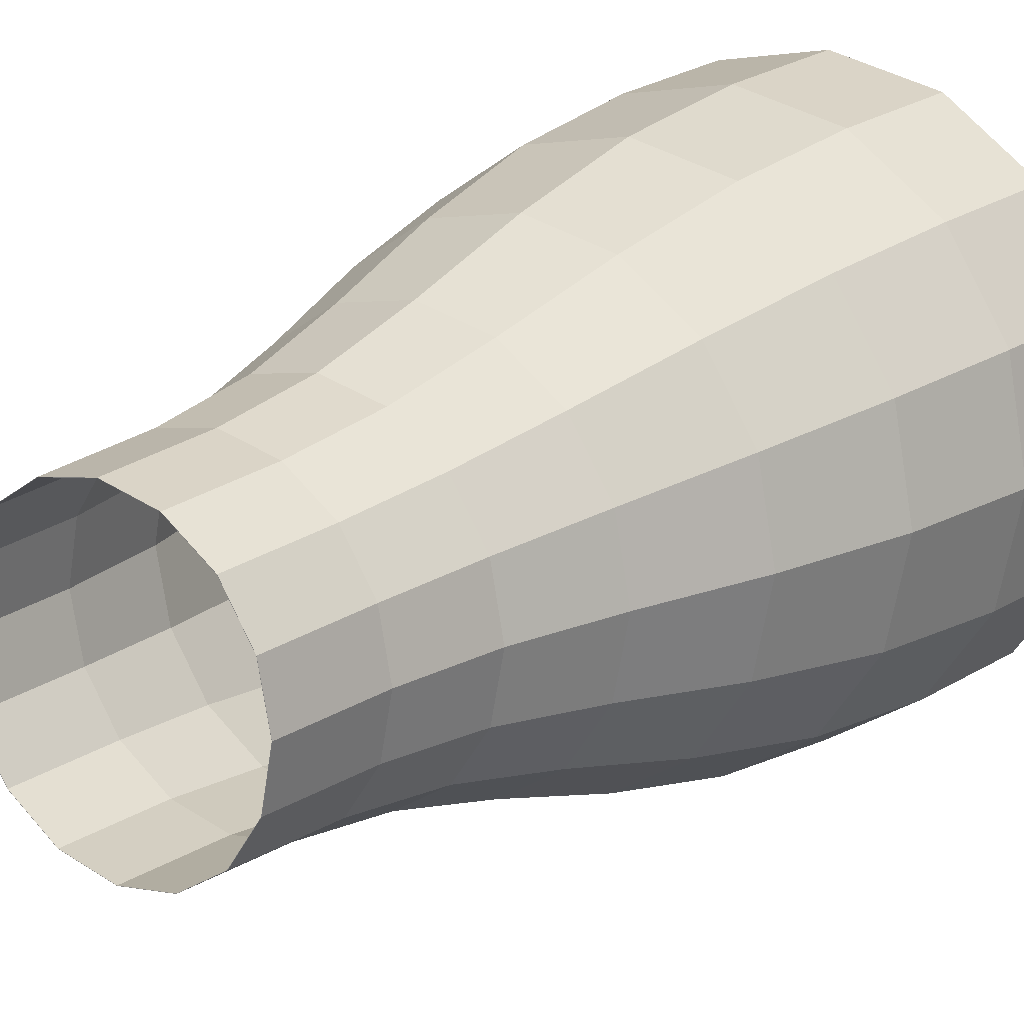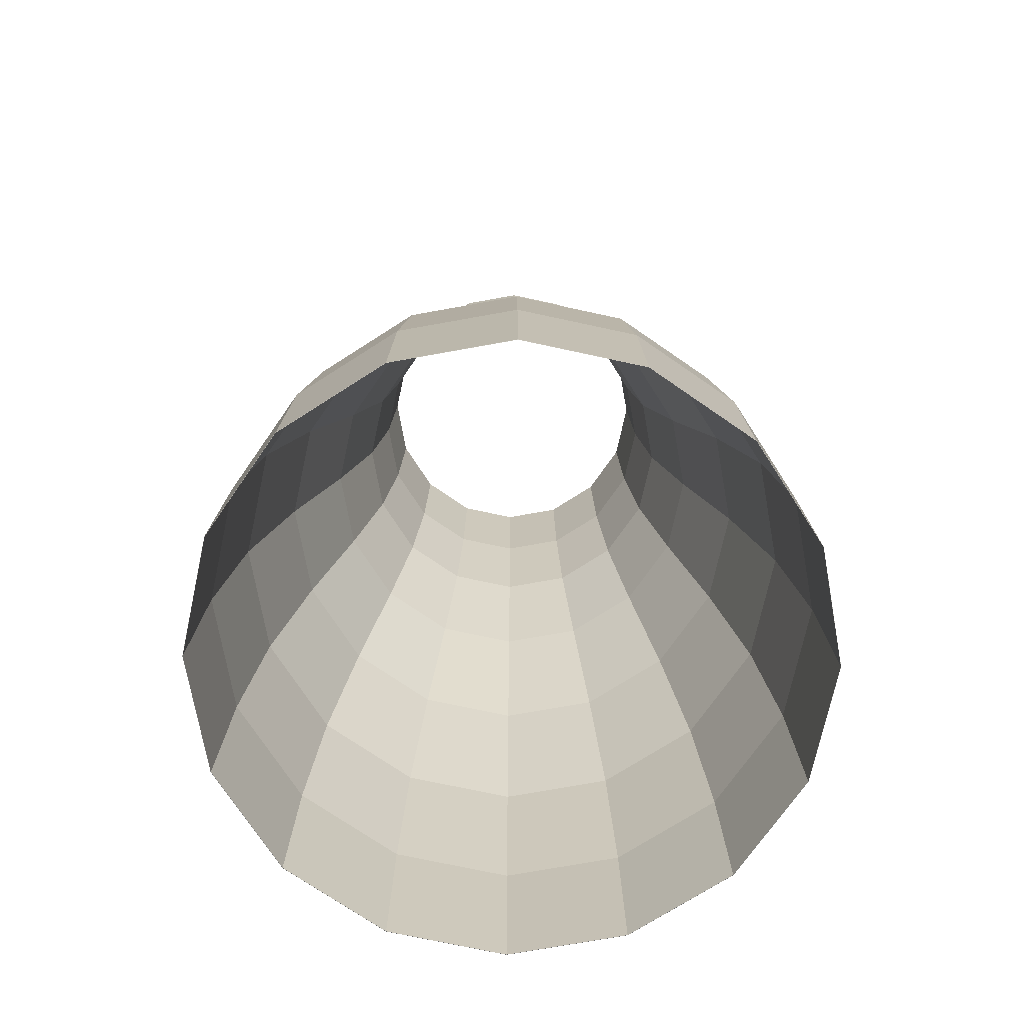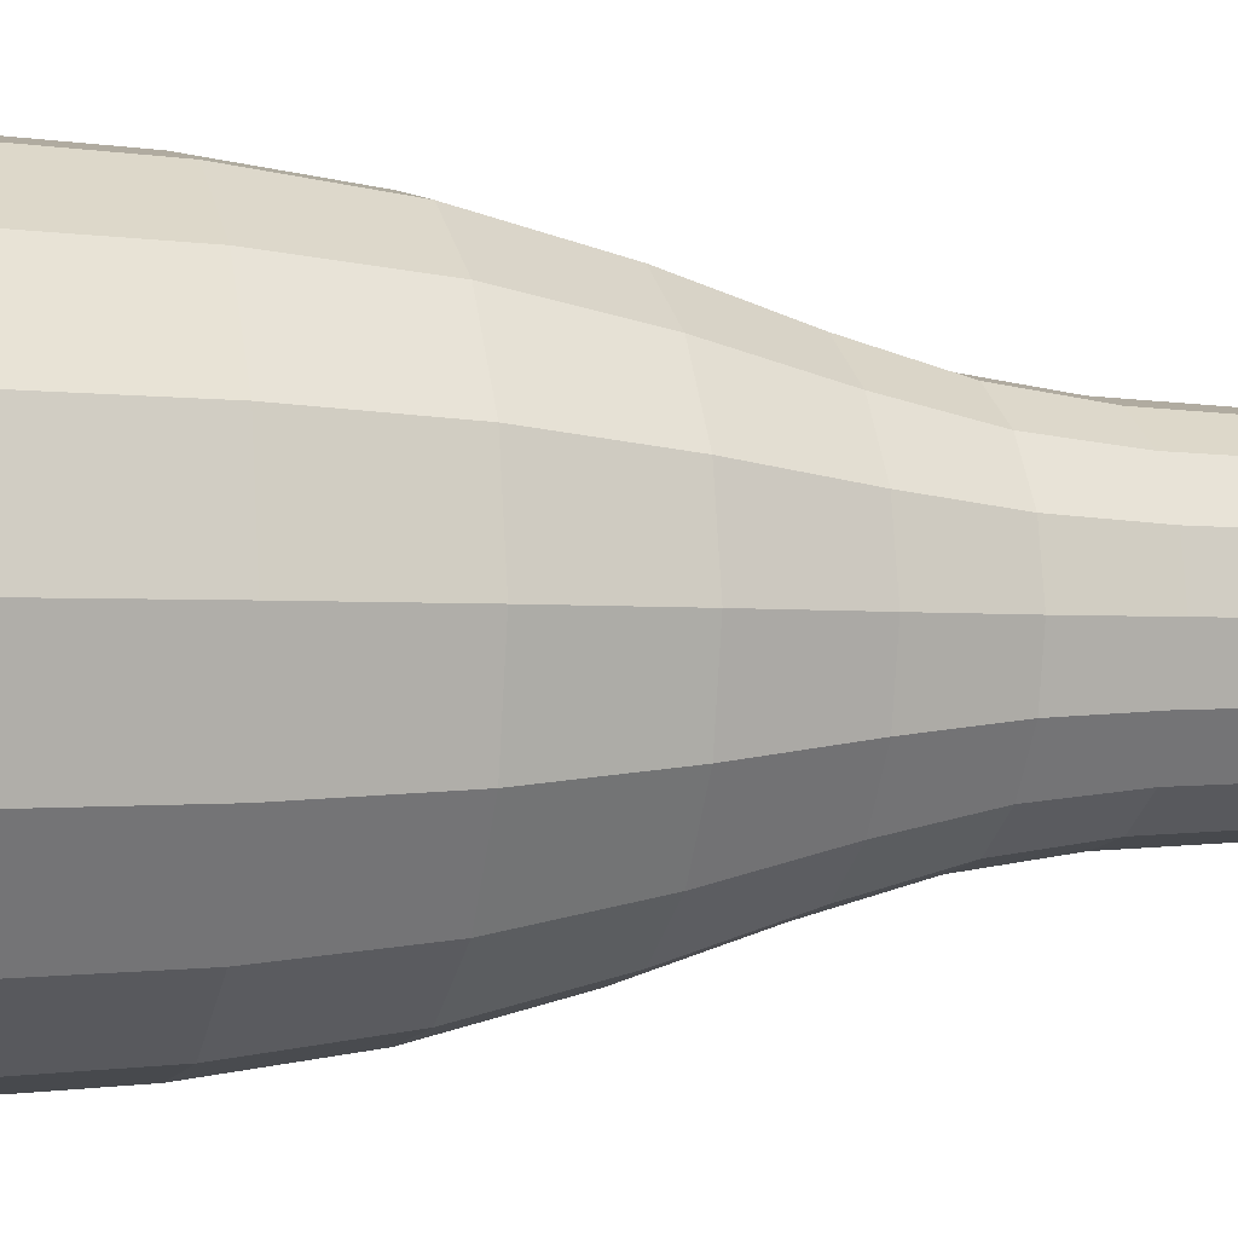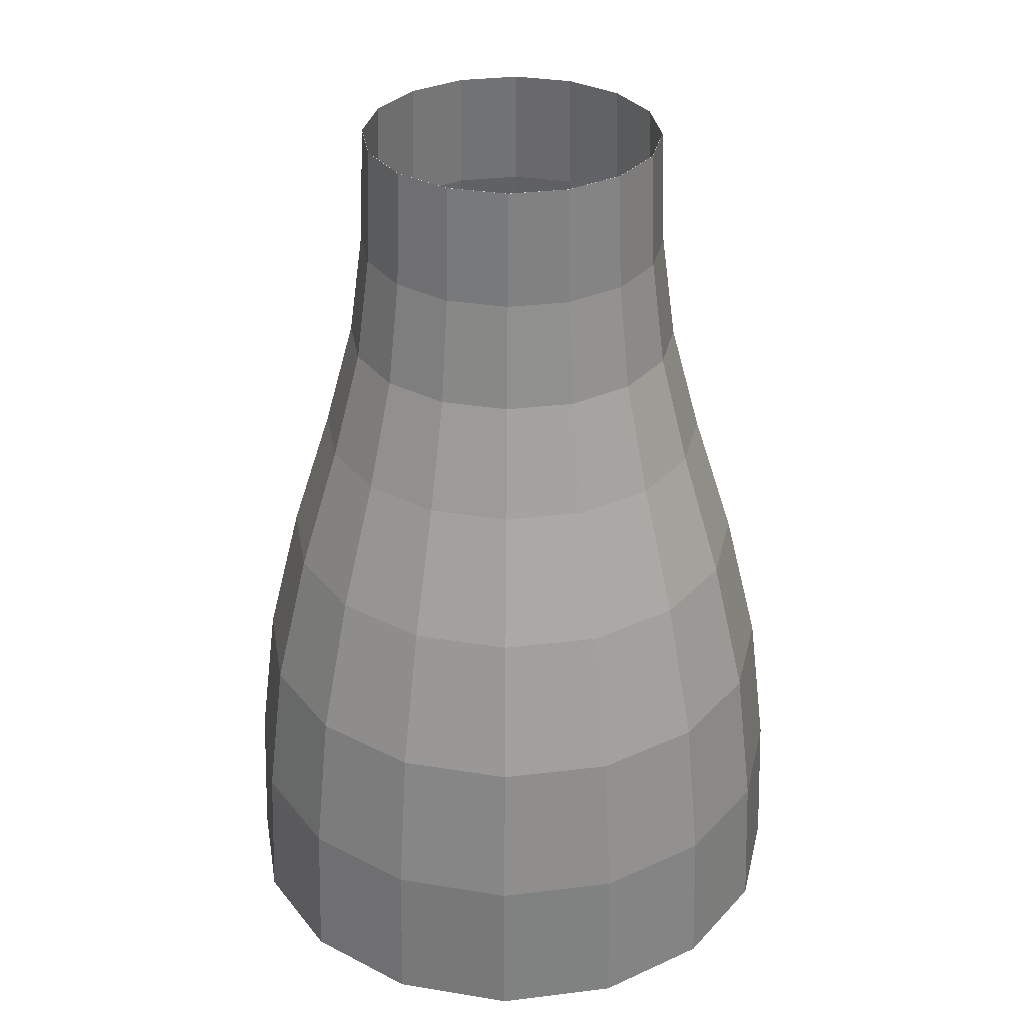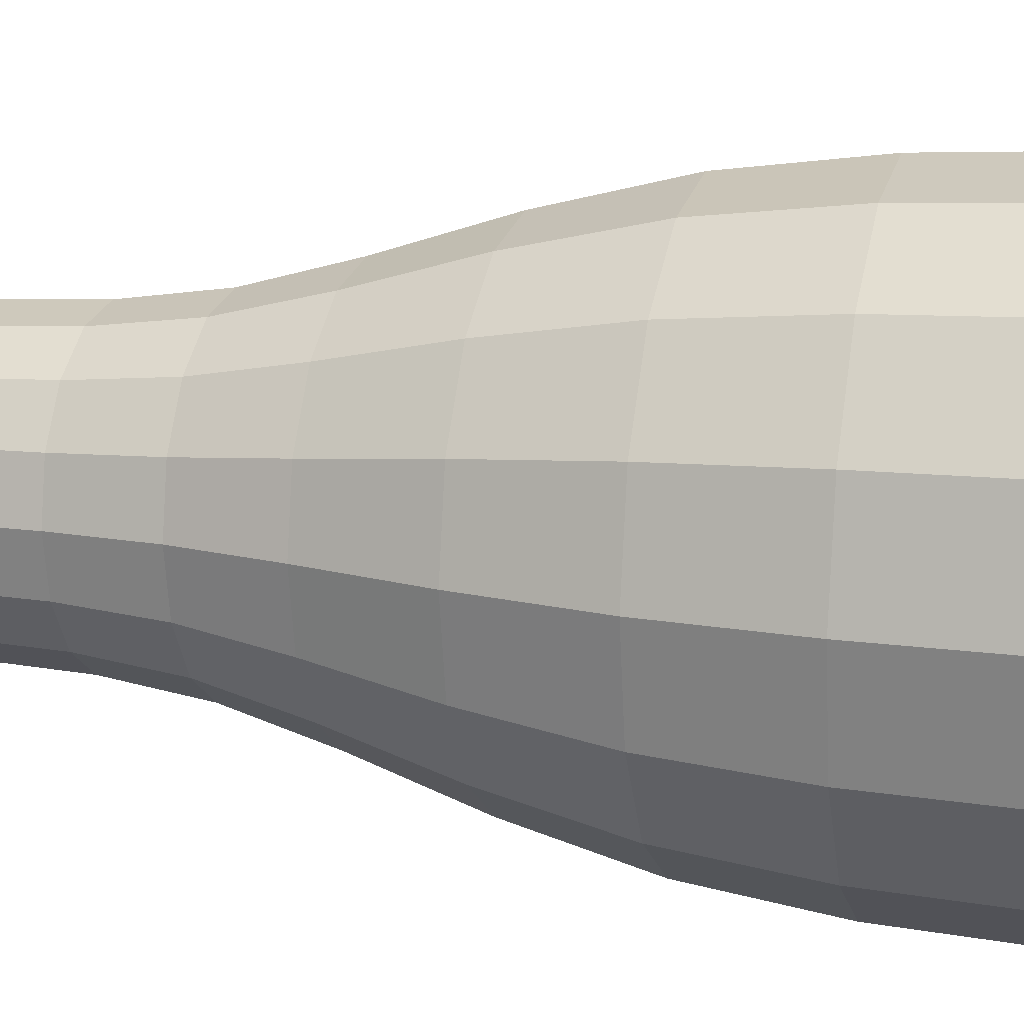
<metadata>
{"format":"obj","ext":"obj","renderer":"f3d","projection":"perspective","resolution":1024,"background":"white","views":[{"elev":19.5,"azim":-142.3,"up":"+Z"},{"elev":-72.4,"azim":-158.5,"up":"+Y"},{"elev":-1.6,"azim":72.7,"up":"+Z"},{"elev":32.5,"azim":-110.9,"up":"+Y"},{"elev":13.7,"azim":-74.8,"up":"+Z"}]}
</metadata>
<code>
o 평면
v -195.8 99.84 -4e-06
v -200 0 0
v -183.4 198.5 -1e-05
v -160.2 292.6 -1.5e-05
v -132.9 378.5 -2e-05
v -113 452 -2.2e-05
v -103.4 522.5 -2.4e-05
v -100 600 -2.6e-05
v -200 0 0
v -180.9 99.84 74.93
v -184.8 3e-06 76.54
v -169.4 198.5 70.18
v -148 292.6 61.29
v -122.7 378.5 50.84
v -104.4 452 43.24
v -95.5 522.5 39.56
v -92.39 600 38.27
v -184.8 3e-06 76.54
v -138.5 99.84 138.5
v -141.4 6e-06 141.4
v -129.7 198.5 129.7
v -113.3 292.6 113.3
v -93.95 378.5 93.95
v -79.9 452 79.9
v -73.1 522.5 73.1
v -70.71 600 70.71
v -141.4 6e-06 141.4
v -74.93 99.84 180.9
v -76.54 8e-06 184.8
v -70.18 198.5 169.4
v -61.29 292.6 148
v -50.84 378.5 122.7
v -43.24 452 104.4
v -39.56 522.5 95.5
v -38.27 600 92.39
v -76.54 8e-06 184.8
v 9e-06 99.84 195.8
v 9e-06 9e-06 200
v 7e-06 198.5 183.4
v 4e-06 292.6 160.2
v 2e-06 378.5 132.9
v 2e-06 452 113
v 3e-06 522.5 103.4
v 4e-06 600 100
v 9e-06 9e-06 200
v 74.93 99.84 180.9
v 76.54 8e-06 184.8
v 70.18 198.5 169.4
v 61.29 292.6 148
v 50.84 378.5 122.7
v 43.24 452 104.4
v 39.56 522.5 95.5
v 38.27 600 92.39
v 76.54 8e-06 184.8
v 138.5 99.84 138.5
v 141.4 6e-06 141.4
v 129.7 198.5 129.7
v 113.3 292.6 113.3
v 93.95 378.5 93.95
v 79.9 452 79.9
v 73.1 522.5 73.1
v 70.71 600 70.71
v 141.4 6e-06 141.4
v 180.9 99.84 74.93
v 184.8 3e-06 76.54
v 169.4 198.5 70.18
v 148 292.6 61.29
v 122.7 378.5 50.84
v 104.4 452 43.24
v 95.5 522.5 39.56
v 92.39 600 38.27
v 184.8 3e-06 76.54
v 195.8 99.84 -2.2e-05
v 200 -0 -1.7e-05
v 183.4 198.5 -2.4e-05
v 160.2 292.6 -2.4e-05
v 132.9 378.5 -2.5e-05
v 113 452 -2.7e-05
v 103.4 522.5 -3.1e-05
v 100 600 -3.5e-05
v 200 -0 -1.7e-05
v 180.9 99.84 -74.93
v 184.8 -3e-06 -76.54
v 169.4 198.5 -70.18
v 148 292.6 -61.29
v 122.7 378.5 -50.84
v 104.4 452 -43.24
v 95.5 522.5 -39.56
v 92.39 600 -38.27
v 184.8 -3e-06 -76.54
v 138.5 99.84 -138.5
v 141.4 -6e-06 -141.4
v 129.7 198.5 -129.7
v 113.3 292.6 -113.3
v 93.95 378.5 -93.95
v 79.9 452 -79.9
v 73.1 522.5 -73.1
v 70.71 600 -70.71
v 141.4 -6e-06 -141.4
v 74.93 99.84 -180.9
v 76.54 -8e-06 -184.8
v 70.18 198.5 -169.4
v 61.29 292.6 -148
v 50.84 378.5 -122.7
v 43.24 452 -104.4
v 39.56 522.5 -95.5
v 38.27 600 -92.39
v 76.54 -8e-06 -184.8
v -2e-06 99.84 -195.8
v -2e-06 -9e-06 -200
v -1e-06 198.5 -183.4
v 1e-06 292.6 -160.2
v 2e-06 378.5 -132.9
v 1e-06 452 -113
v -0 522.5 -103.4
v -1e-06 600 -100
v -2e-06 -9e-06 -200
v -74.93 99.84 -180.9
v -76.54 -8e-06 -184.8
v -70.18 198.5 -169.4
v -61.29 292.6 -148
v -50.84 378.5 -122.7
v -43.24 452 -104.4
v -39.56 522.5 -95.5
v -38.27 600 -92.39
v -76.54 -8e-06 -184.8
v -138.5 99.84 -138.5
v -141.4 -6e-06 -141.4
v -129.7 198.5 -129.7
v -113.3 292.6 -113.3
v -93.95 378.5 -93.95
v -79.9 452 -79.9
v -73.1 522.5 -73.1
v -70.71 600 -70.71
v -141.4 -6e-06 -141.4
v -180.9 99.84 -74.93
v -184.8 -3e-06 -76.54
v -169.4 198.5 -70.18
v -148 292.6 -61.29
v -122.7 378.5 -50.84
v -104.4 452 -43.24
v -95.5 522.5 -39.56
v -92.39 600 -38.27
v -184.8 -3e-06 -76.54
v -196 99.86 -4e-06
v -200.1 -0.1403 0
v -183.6 198.6 -1e-05
v -160.4 292.7 -1.5e-05
v -133.1 378.5 -2e-05
v -113.2 452.1 -2.2e-05
v -103.6 522.5 -2.4e-05
v -100.2 600 -2.6e-05
v -200 -0.2 0
v -181.1 99.86 75.01
v -184.9 -0.1403 76.59
v -169.6 198.6 70.26
v -148.1 292.7 61.37
v -122.9 378.5 50.92
v -104.6 452.1 43.32
v -95.69 522.5 39.64
v -92.57 600 38.34
v -184.8 -0.2 76.54
v -138.6 99.86 138.6
v -141.5 -0.1403 141.5
v -129.8 198.6 129.8
v -113.4 292.7 113.4
v -94.08 378.5 94.08
v -80.04 452.1 80.04
v -73.24 522.5 73.24
v -70.85 600 70.85
v -141.4 -0.2 141.4
v -75.01 99.86 181.1
v -76.59 -0.1403 184.9
v -70.26 198.6 169.6
v -61.37 292.7 148.1
v -50.92 378.5 122.9
v -43.32 452.1 104.6
v -39.64 522.5 95.69
v -38.34 600 92.57
v -76.54 -0.2 184.8
v 9e-06 99.86 196
v 9e-06 -0.1403 200.1
v 7e-06 198.6 183.6
v 4e-06 292.7 160.4
v 2e-06 378.5 133.1
v 2e-06 452.1 113.2
v 3e-06 522.5 103.6
v 4e-06 600 100.2
v 9e-06 -0.2 200
v 75.01 99.86 181.1
v 76.59 -0.1403 184.9
v 70.26 198.6 169.6
v 61.37 292.7 148.1
v 50.92 378.5 122.9
v 43.32 452.1 104.6
v 39.64 522.5 95.69
v 38.34 600 92.57
v 76.54 -0.2 184.8
v 138.6 99.86 138.6
v 141.5 -0.1403 141.5
v 129.8 198.6 129.8
v 113.4 292.7 113.4
v 94.08 378.5 94.08
v 80.04 452.1 80.04
v 73.24 522.5 73.24
v 70.85 600 70.85
v 141.4 -0.2 141.4
v 181.1 99.86 75.01
v 184.9 -0.1403 76.59
v 169.6 198.6 70.26
v 148.1 292.7 61.37
v 122.9 378.5 50.92
v 104.6 452.1 43.32
v 95.69 522.5 39.64
v 92.57 600 38.34
v 184.8 -0.2 76.54
v 196 99.86 -2.2e-05
v 200.1 -0.1403 -1.7e-05
v 183.6 198.6 -2.4e-05
v 160.4 292.7 -2.4e-05
v 133.1 378.5 -2.5e-05
v 113.2 452.1 -2.7e-05
v 103.6 522.5 -3.1e-05
v 100.2 600 -3.5e-05
v 200 -0.2 -1.7e-05
v 181.1 99.86 -75.01
v 184.9 -0.1403 -76.59
v 169.6 198.6 -70.26
v 148.1 292.7 -61.37
v 122.9 378.5 -50.92
v 104.6 452.1 -43.32
v 95.69 522.5 -39.64
v 92.57 600 -38.34
v 184.8 -0.2 -76.54
v 138.6 99.86 -138.6
v 141.5 -0.1403 -141.5
v 129.8 198.6 -129.8
v 113.4 292.7 -113.4
v 94.08 378.5 -94.08
v 80.04 452.1 -80.04
v 73.24 522.5 -73.24
v 70.85 600 -70.85
v 141.4 -0.2 -141.4
v 75.01 99.86 -181.1
v 76.59 -0.1403 -184.9
v 70.26 198.6 -169.6
v 61.37 292.7 -148.1
v 50.92 378.5 -122.9
v 43.32 452.1 -104.6
v 39.64 522.5 -95.69
v 38.34 600 -92.57
v 76.54 -0.2 -184.8
v -2e-06 99.86 -196
v -2e-06 -0.1403 -200.1
v -1e-06 198.6 -183.6
v 1e-06 292.7 -160.4
v 2e-06 378.5 -133.1
v 1e-06 452.1 -113.2
v -0 522.5 -103.6
v -1e-06 600 -100.2
v -2e-06 -0.2 -200
v -75.01 99.86 -181.1
v -76.59 -0.1403 -184.9
v -70.26 198.6 -169.6
v -61.37 292.7 -148.1
v -50.92 378.5 -122.9
v -43.32 452.1 -104.6
v -39.64 522.5 -95.69
v -38.34 600 -92.57
v -76.54 -0.2 -184.8
v -138.6 99.86 -138.6
v -141.5 -0.1403 -141.5
v -129.8 198.6 -129.8
v -113.4 292.7 -113.4
v -94.08 378.5 -94.08
v -80.04 452.1 -80.04
v -73.24 522.5 -73.24
v -70.85 600 -70.85
v -141.4 -0.2 -141.4
v -181.1 99.86 -75.01
v -184.9 -0.1403 -76.59
v -169.6 198.6 -70.26
v -148.1 292.7 -61.37
v -122.9 378.5 -50.92
v -104.6 452.1 -43.32
v -95.69 522.5 -39.64
v -92.57 600 -38.34
v -184.8 -0.2 -76.54
f 3 4 13 12
f 12 13 22 21
f 21 22 31 30
f 30 31 40 39
f 39 40 49 48
f 48 49 58 57
f 57 58 67 66
f 66 67 76 75
f 75 76 85 84
f 84 85 94 93
f 93 94 103 102
f 102 103 112 111
f 111 112 121 120
f 120 121 130 129
f 129 130 139 138
f 138 139 4 3
f 1 3 12 10
f 10 12 21 19
f 19 21 30 28
f 28 30 39 37
f 37 39 48 46
f 46 48 57 55
f 55 57 66 64
f 64 66 75 73
f 73 75 84 82
f 82 84 93 91
f 91 93 102 100
f 100 102 111 109
f 109 111 120 118
f 118 120 129 127
f 127 129 138 136
f 136 138 3 1
f 2 1 10 11
f 11 10 19 20
f 20 19 28 29
f 29 28 37 38
f 38 37 46 47
f 47 46 55 56
f 56 55 64 65
f 65 64 73 74
f 74 73 82 83
f 83 82 91 92
f 92 91 100 101
f 101 100 109 110
f 110 109 118 119
f 119 118 127 128
f 128 127 136 137
f 137 136 1 2
f 4 5 14 13
f 13 14 23 22
f 22 23 32 31
f 31 32 41 40
f 40 41 50 49
f 49 50 59 58
f 58 59 68 67
f 67 68 77 76
f 76 77 86 85
f 85 86 95 94
f 94 95 104 103
f 103 104 113 112
f 112 113 122 121
f 121 122 131 130
f 130 131 140 139
f 139 140 5 4
f 5 6 15 14
f 14 15 24 23
f 23 24 33 32
f 32 33 42 41
f 41 42 51 50
f 50 51 60 59
f 59 60 69 68
f 68 69 78 77
f 77 78 87 86
f 86 87 96 95
f 95 96 105 104
f 104 105 114 113
f 113 114 123 122
f 122 123 132 131
f 131 132 141 140
f 140 141 6 5
f 6 7 16 15
f 15 16 25 24
f 24 25 34 33
f 33 34 43 42
f 42 43 52 51
f 51 52 61 60
f 60 61 70 69
f 69 70 79 78
f 78 79 88 87
f 87 88 97 96
f 96 97 106 105
f 105 106 115 114
f 114 115 124 123
f 123 124 133 132
f 132 133 142 141
f 141 142 7 6
f 7 8 17 16
f 16 17 26 25
f 25 26 35 34
f 34 35 44 43
f 43 44 53 52
f 52 53 62 61
f 61 62 71 70
f 70 71 80 79
f 79 80 89 88
f 88 89 98 97
f 97 98 107 106
f 106 107 116 115
f 115 116 125 124
f 124 125 134 133
f 133 134 143 142
f 142 143 8 7
f 9 2 11 18
f 18 11 20 27
f 27 20 29 36
f 36 29 38 45
f 45 38 47 54
f 54 47 56 63
f 63 56 65 72
f 72 65 74 81
f 81 74 83 90
f 90 83 92 99
f 99 92 101 108
f 108 101 110 117
f 117 110 119 126
f 126 119 128 135
f 135 128 137 144
f 144 137 2 9
f 147 156 157 148
f 156 165 166 157
f 165 174 175 166
f 174 183 184 175
f 183 192 193 184
f 192 201 202 193
f 201 210 211 202
f 210 219 220 211
f 219 228 229 220
f 228 237 238 229
f 237 246 247 238
f 246 255 256 247
f 255 264 265 256
f 264 273 274 265
f 273 282 283 274
f 282 147 148 283
f 145 154 156 147
f 154 163 165 156
f 163 172 174 165
f 172 181 183 174
f 181 190 192 183
f 190 199 201 192
f 199 208 210 201
f 208 217 219 210
f 217 226 228 219
f 226 235 237 228
f 235 244 246 237
f 244 253 255 246
f 253 262 264 255
f 262 271 273 264
f 271 280 282 273
f 280 145 147 282
f 146 155 154 145
f 155 164 163 154
f 164 173 172 163
f 173 182 181 172
f 182 191 190 181
f 191 200 199 190
f 200 209 208 199
f 209 218 217 208
f 218 227 226 217
f 227 236 235 226
f 236 245 244 235
f 245 254 253 244
f 254 263 262 253
f 263 272 271 262
f 272 281 280 271
f 281 146 145 280
f 148 157 158 149
f 157 166 167 158
f 166 175 176 167
f 175 184 185 176
f 184 193 194 185
f 193 202 203 194
f 202 211 212 203
f 211 220 221 212
f 220 229 230 221
f 229 238 239 230
f 238 247 248 239
f 247 256 257 248
f 256 265 266 257
f 265 274 275 266
f 274 283 284 275
f 283 148 149 284
f 149 158 159 150
f 158 167 168 159
f 167 176 177 168
f 176 185 186 177
f 185 194 195 186
f 194 203 204 195
f 203 212 213 204
f 212 221 222 213
f 221 230 231 222
f 230 239 240 231
f 239 248 249 240
f 248 257 258 249
f 257 266 267 258
f 266 275 276 267
f 275 284 285 276
f 284 149 150 285
f 150 159 160 151
f 159 168 169 160
f 168 177 178 169
f 177 186 187 178
f 186 195 196 187
f 195 204 205 196
f 204 213 214 205
f 213 222 223 214
f 222 231 232 223
f 231 240 241 232
f 240 249 250 241
f 249 258 259 250
f 258 267 268 259
f 267 276 277 268
f 276 285 286 277
f 285 150 151 286
f 151 160 161 152
f 160 169 170 161
f 169 178 179 170
f 178 187 188 179
f 187 196 197 188
f 196 205 206 197
f 205 214 215 206
f 214 223 224 215
f 223 232 233 224
f 232 241 242 233
f 241 250 251 242
f 250 259 260 251
f 259 268 269 260
f 268 277 278 269
f 277 286 287 278
f 286 151 152 287
f 153 162 155 146
f 162 171 164 155
f 171 180 173 164
f 180 189 182 173
f 189 198 191 182
f 198 207 200 191
f 207 216 209 200
f 216 225 218 209
f 225 234 227 218
f 234 243 236 227
f 243 252 245 236
f 252 261 254 245
f 261 270 263 254
f 270 279 272 263
f 279 288 281 272
f 288 153 146 281
f 17 8 152 161
f 9 18 162 153
f 26 17 161 170
f 18 27 171 162
f 35 26 170 179
f 27 36 180 171
f 44 35 179 188
f 36 45 189 180
f 53 44 188 197
f 45 54 198 189
f 62 53 197 206
f 54 63 207 198
f 71 62 206 215
f 63 72 216 207
f 80 71 215 224
f 72 81 225 216
f 89 80 224 233
f 81 90 234 225
f 98 89 233 242
f 90 99 243 234
f 107 98 242 251
f 99 108 252 243
f 116 107 251 260
f 108 117 261 252
f 125 116 260 269
f 117 126 270 261
f 134 125 269 278
f 126 135 279 270
f 143 134 278 287
f 135 144 288 279
f 8 143 287 152
f 144 9 153 288

</code>
